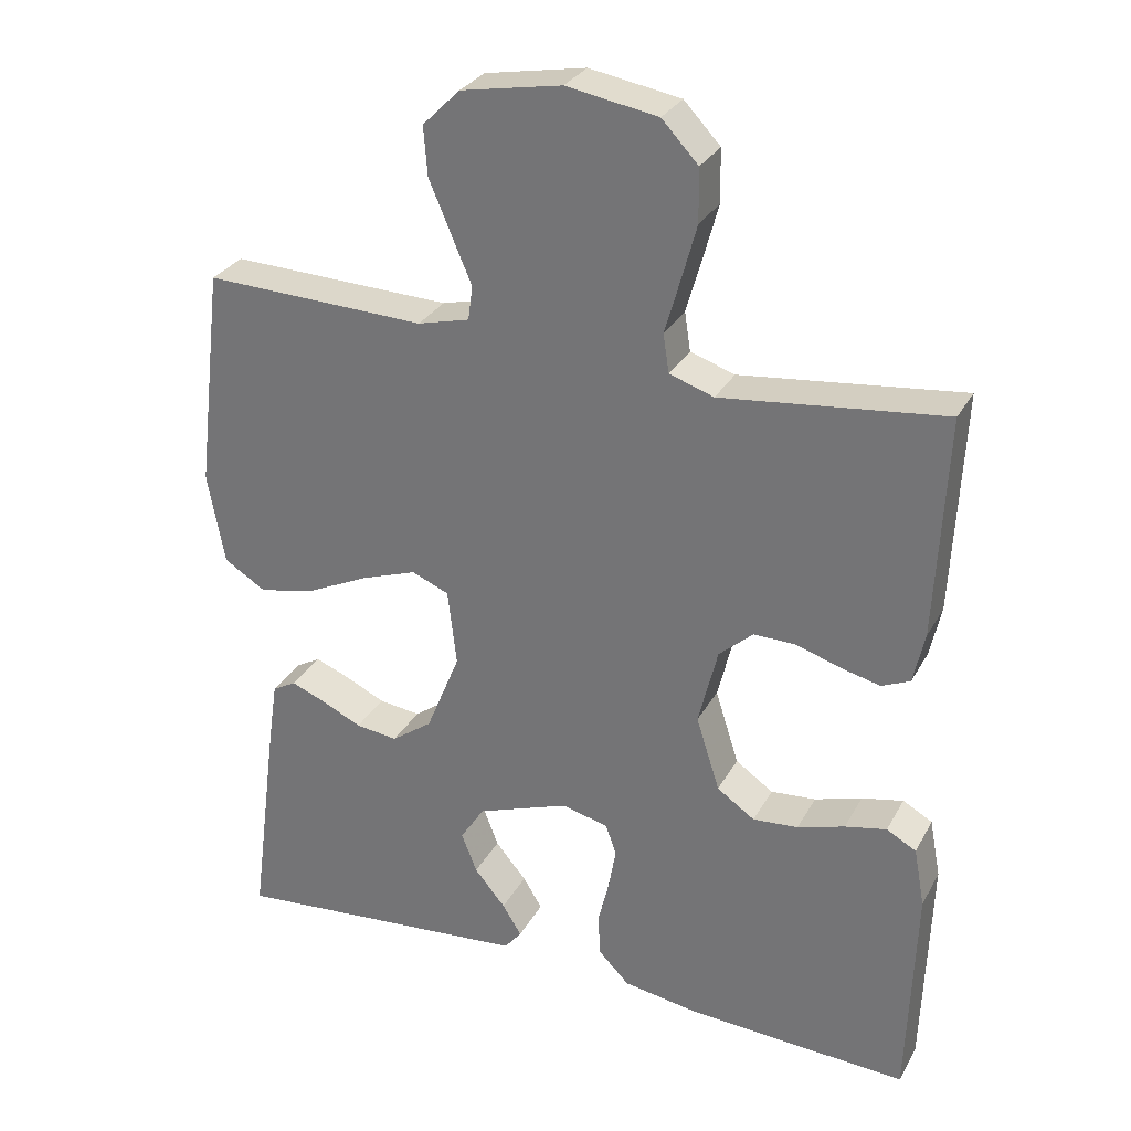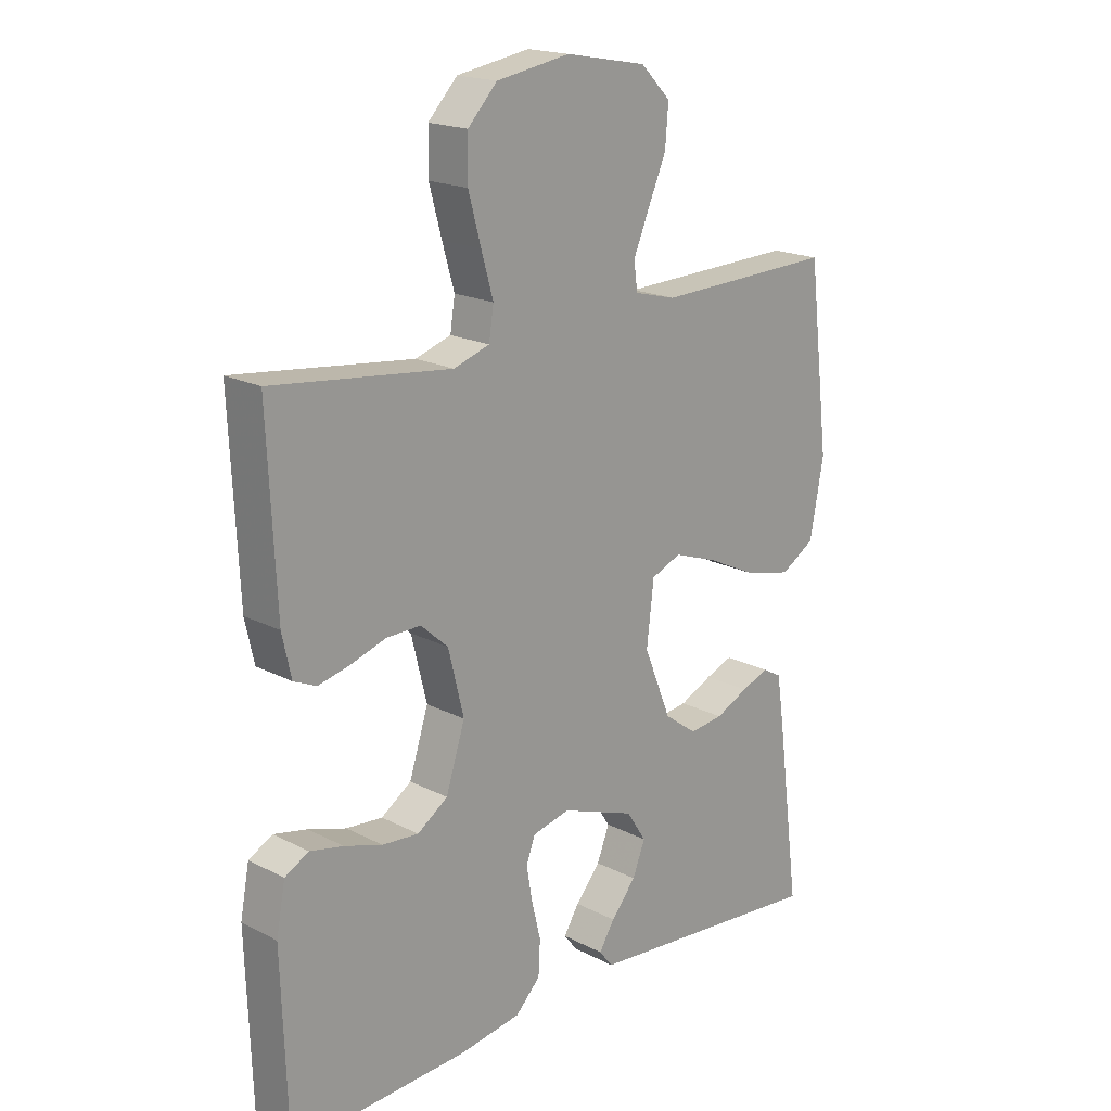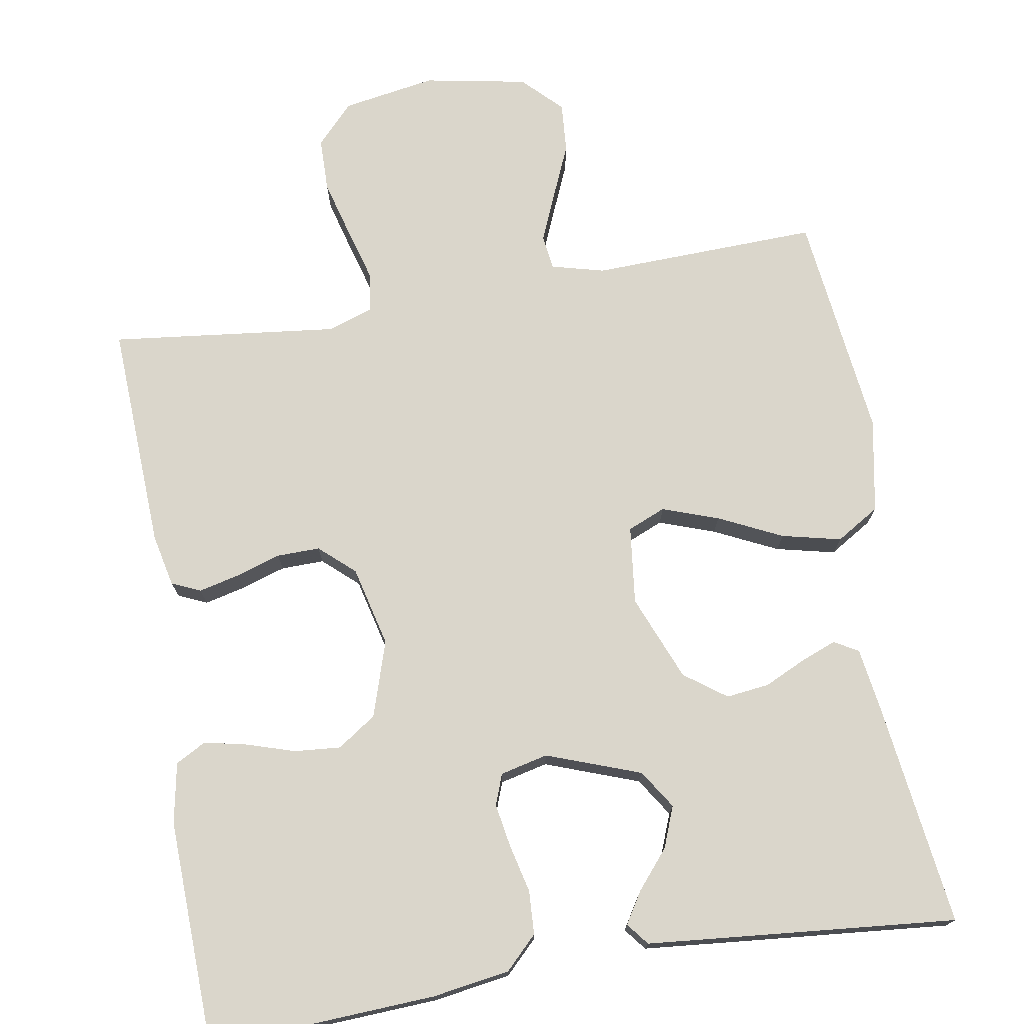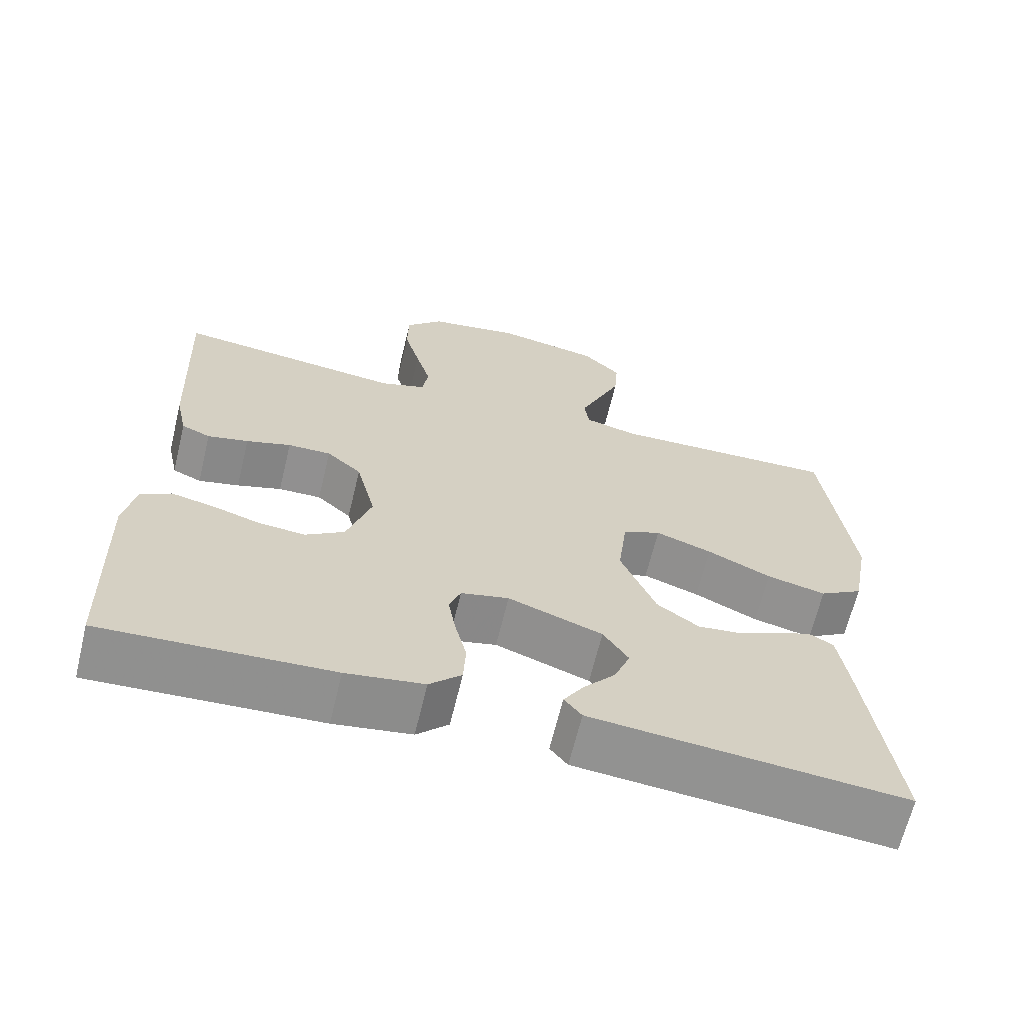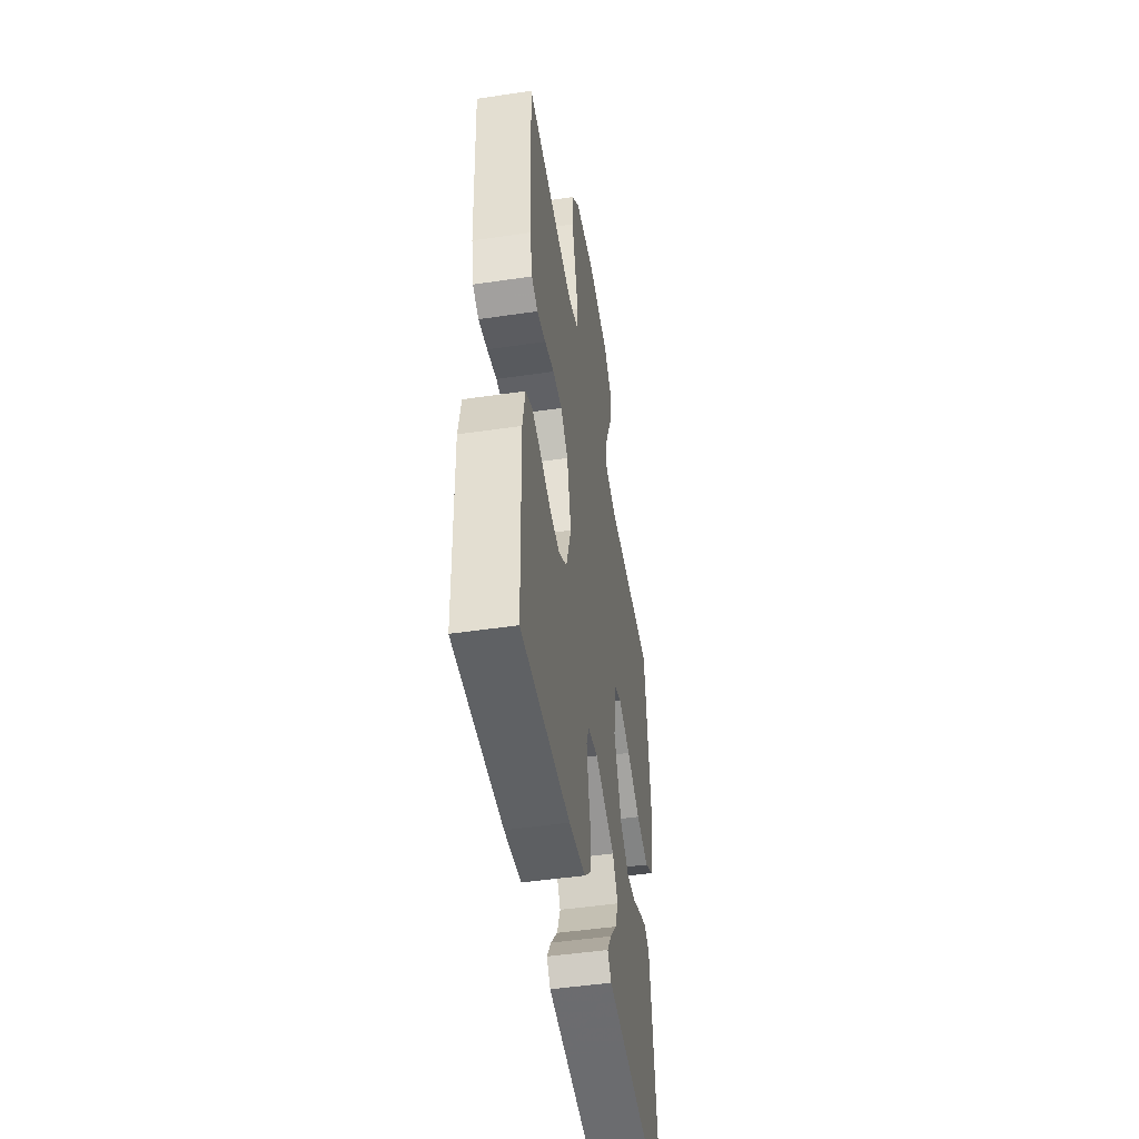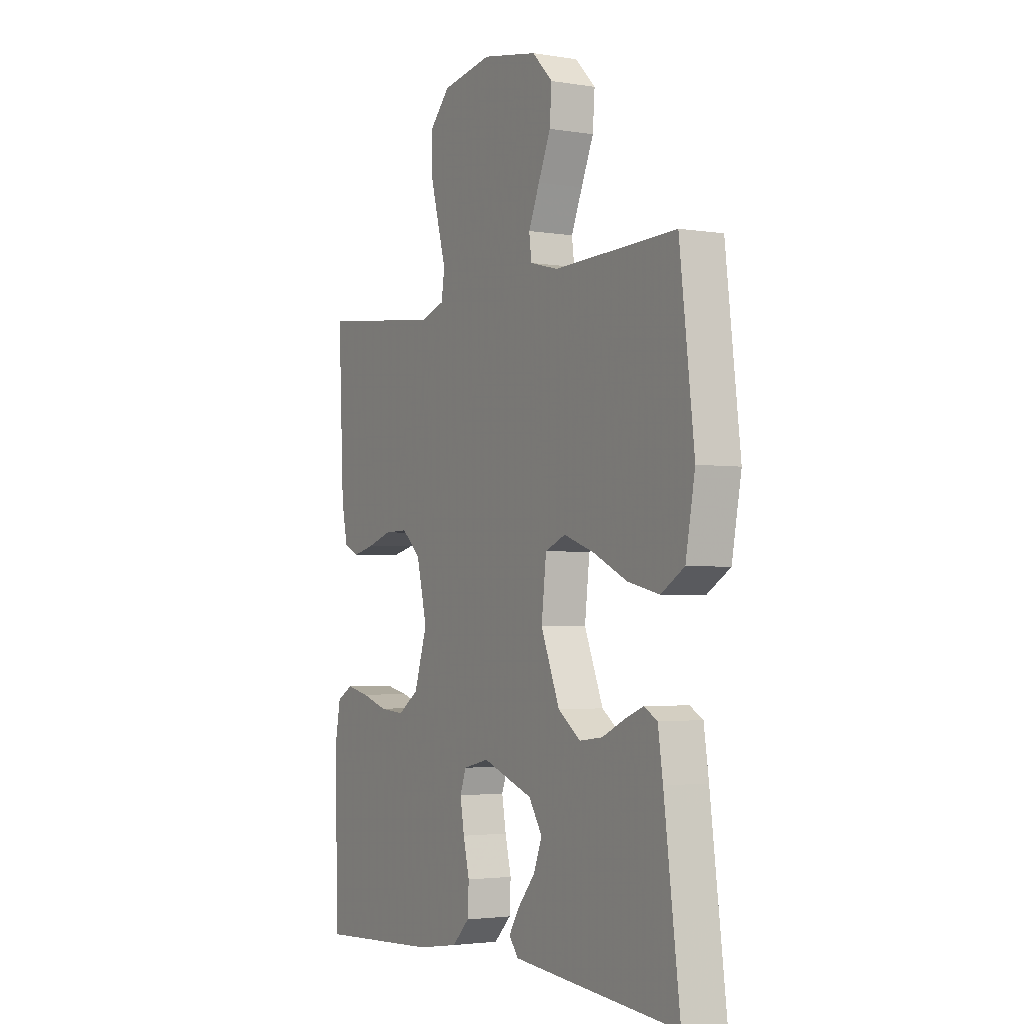
<metadata>
{"format":"obj","ext":"obj","renderer":"f3d","projection":"perspective","resolution":1024,"background":"white","views":[{"elev":29.6,"azim":24.2,"up":"+Z"},{"elev":18.7,"azim":134.5,"up":"+Z"},{"elev":74.0,"azim":170.5,"up":"+Y"},{"elev":-65.9,"azim":166.4,"up":"+Z"},{"elev":-48.7,"azim":99.3,"up":"+Z"},{"elev":-2.8,"azim":-119.5,"up":"+Z"}]}
</metadata>
<code>
v -0.5 0.07 0.5
v -0.2 0.07 0.49
v -0.13 0.07 0.508
v -0.124 0.07 0.554
v -0.151 0.07 0.618
v -0.181 0.07 0.688
v -0.186 0.07 0.754
v -0.136 0.07 0.804
v 0 0.07 0.829
v 0.123 0.07 0.808
v 0.172 0.07 0.756
v 0.173 0.07 0.685
v 0.152 0.07 0.608
v 0.132 0.07 0.538
v 0.14 0.07 0.486
v 0.2 0.07 0.466
v 0.5 0.07 0.5
v 0.486 0.07 0.2
v 0.471 0.07 0.131
v 0.433 0.07 0.114
v 0.379 0.07 0.127
v 0.32 0.07 0.146
v 0.263 0.07 0.147
v 0.217 0.07 0.106
v 0.191 0.07 0
v 0.223 0.07 -0.1
v 0.274 0.07 -0.135
v 0.335 0.07 -0.13
v 0.399 0.07 -0.11
v 0.455 0.07 -0.098
v 0.495 0.07 -0.12
v 0.51 0.07 -0.2
v 0.5 0.07 -0.5
v 0.2 0.07 -0.484
v 0.098 0.07 -0.468
v 0.056 0.07 -0.426
v 0.053 0.07 -0.368
v 0.068 0.07 -0.306
v 0.078 0.07 -0.248
v 0.063 0.07 -0.207
v 0 0.07 -0.192
v -0.124 0.07 -0.237
v -0.157 0.07 -0.288
v -0.136 0.07 -0.342
v -0.094 0.07 -0.392
v -0.068 0.07 -0.434
v -0.091 0.07 -0.463
v -0.2 0.07 -0.473
v -0.5 0.07 -0.5
v -0.461 0.07 -0.2
v -0.449 0.07 -0.12
v -0.417 0.07 -0.102
v -0.371 0.07 -0.12
v -0.316 0.07 -0.146
v -0.259 0.07 -0.153
v -0.204 0.07 -0.113
v -0.158 0.07 0
v -0.17 0.07 0.103
v -0.22 0.07 0.124
v -0.294 0.07 0.098
v -0.378 0.07 0.058
v -0.456 0.07 0.04
v -0.513 0.07 0.075
v -0.536 0.07 0.2
v -0.5 0 0.5
v -0.2 0 0.49
v -0.13 0 0.508
v -0.124 0 0.554
v -0.151 0 0.618
v -0.181 0 0.688
v -0.186 0 0.754
v -0.136 0 0.804
v 0 0 0.829
v 0.123 0 0.808
v 0.172 0 0.756
v 0.173 0 0.685
v 0.152 0 0.608
v 0.132 0 0.538
v 0.14 0 0.486
v 0.2 0 0.466
v 0.5 0 0.5
v 0.486 0 0.2
v 0.471 0 0.131
v 0.433 0 0.114
v 0.379 0 0.127
v 0.32 0 0.146
v 0.263 0 0.147
v 0.217 0 0.106
v 0.191 0 0
v 0.223 0 -0.1
v 0.274 0 -0.135
v 0.335 0 -0.13
v 0.399 0 -0.11
v 0.455 0 -0.098
v 0.495 0 -0.12
v 0.51 0 -0.2
v 0.5 0 -0.5
v 0.2 0 -0.484
v 0.098 0 -0.468
v 0.056 0 -0.426
v 0.053 0 -0.368
v 0.068 0 -0.306
v 0.078 0 -0.248
v 0.063 0 -0.207
v 0 0 -0.192
v -0.124 0 -0.237
v -0.157 0 -0.288
v -0.136 0 -0.342
v -0.094 0 -0.392
v -0.068 0 -0.434
v -0.091 0 -0.463
v -0.2 0 -0.473
v -0.5 0 -0.5
v -0.461 0 -0.2
v -0.449 0 -0.12
v -0.417 0 -0.102
v -0.371 0 -0.12
v -0.316 0 -0.146
v -0.259 0 -0.153
v -0.204 0 -0.113
v -0.158 0 0
v -0.17 0 0.103
v -0.22 0 0.124
v -0.294 0 0.098
v -0.378 0 0.058
v -0.456 0 0.04
v -0.513 0 0.075
v -0.536 0 0.2
f 64 1 2
f 63 64 2
f 62 63 2
f 61 62 2
f 60 61 2
f 59 60 2 3
f 58 59 3
f 57 58 3 4
f 52 53 54
f 51 52 54
f 50 51 54
f 49 50 54
f 48 49 54
f 47 48 54
f 46 47 54
f 45 46 54
f 44 45 54
f 43 44 54 55
f 42 43 55 56
f 36 37 38
f 35 36 38
f 34 35 38
f 33 34 38
f 32 33 38
f 31 32 38
f 30 31 38
f 29 30 38
f 28 29 38
f 27 28 38 39
f 26 27 39 40
f 20 21 22
f 19 20 22
f 18 19 22
f 17 18 22
f 16 17 22
f 15 16 22 23
f 12 13 14
f 11 12 14
f 10 11 14
f 9 10 14
f 8 9 14
f 7 8 14
f 6 7 14
f 5 6 14
f 4 5 14 15
f 15 23 24
f 4 15 24
f 57 4 24
f 57 24 25
f 56 57 25
f 42 56 25
f 41 42 25
f 25 26 40 41
f 66 65 128
f 66 128 127
f 66 127 126
f 66 126 125
f 66 125 124
f 67 66 124 123
f 67 123 122
f 68 67 122 121
f 118 117 116
f 118 116 115
f 118 115 114
f 118 114 113
f 118 113 112
f 118 112 111
f 118 111 110
f 118 110 109
f 118 109 108
f 119 118 108 107
f 120 119 107 106
f 102 101 100
f 102 100 99
f 102 99 98
f 102 98 97
f 102 97 96
f 102 96 95
f 102 95 94
f 102 94 93
f 102 93 92
f 103 102 92 91
f 104 103 91 90
f 86 85 84
f 86 84 83
f 86 83 82
f 86 82 81
f 86 81 80
f 87 86 80 79
f 78 77 76
f 78 76 75
f 78 75 74
f 78 74 73
f 78 73 72
f 78 72 71
f 78 71 70
f 78 70 69
f 79 78 69 68
f 88 87 79
f 88 79 68
f 88 68 121
f 89 88 121
f 89 121 120
f 89 120 106
f 89 106 105
f 105 104 90 89
f 1 65 66 2
f 2 66 67 3
f 3 67 68 4
f 4 68 69 5
f 5 69 70 6
f 6 70 71 7
f 7 71 72 8
f 8 72 73 9
f 9 73 74 10
f 10 74 75 11
f 11 75 76 12
f 12 76 77 13
f 13 77 78 14
f 14 78 79 15
f 15 79 80 16
f 16 80 81 17
f 17 81 82 18
f 18 82 83 19
f 19 83 84 20
f 20 84 85 21
f 21 85 86 22
f 22 86 87 23
f 23 87 88 24
f 24 88 89 25
f 25 89 90 26
f 26 90 91 27
f 27 91 92 28
f 28 92 93 29
f 29 93 94 30
f 30 94 95 31
f 31 95 96 32
f 32 96 97 33
f 33 97 98 34
f 34 98 99 35
f 35 99 100 36
f 36 100 101 37
f 37 101 102 38
f 38 102 103 39
f 39 103 104 40
f 40 104 105 41
f 41 105 106 42
f 42 106 107 43
f 43 107 108 44
f 44 108 109 45
f 45 109 110 46
f 46 110 111 47
f 47 111 112 48
f 48 112 113 49
f 49 113 114 50
f 50 114 115 51
f 51 115 116 52
f 52 116 117 53
f 53 117 118 54
f 54 118 119 55
f 55 119 120 56
f 56 120 121 57
f 57 121 122 58
f 58 122 123 59
f 59 123 124 60
f 60 124 125 61
f 61 125 126 62
f 62 126 127 63
f 63 127 128 64
f 64 128 65 1

</code>
